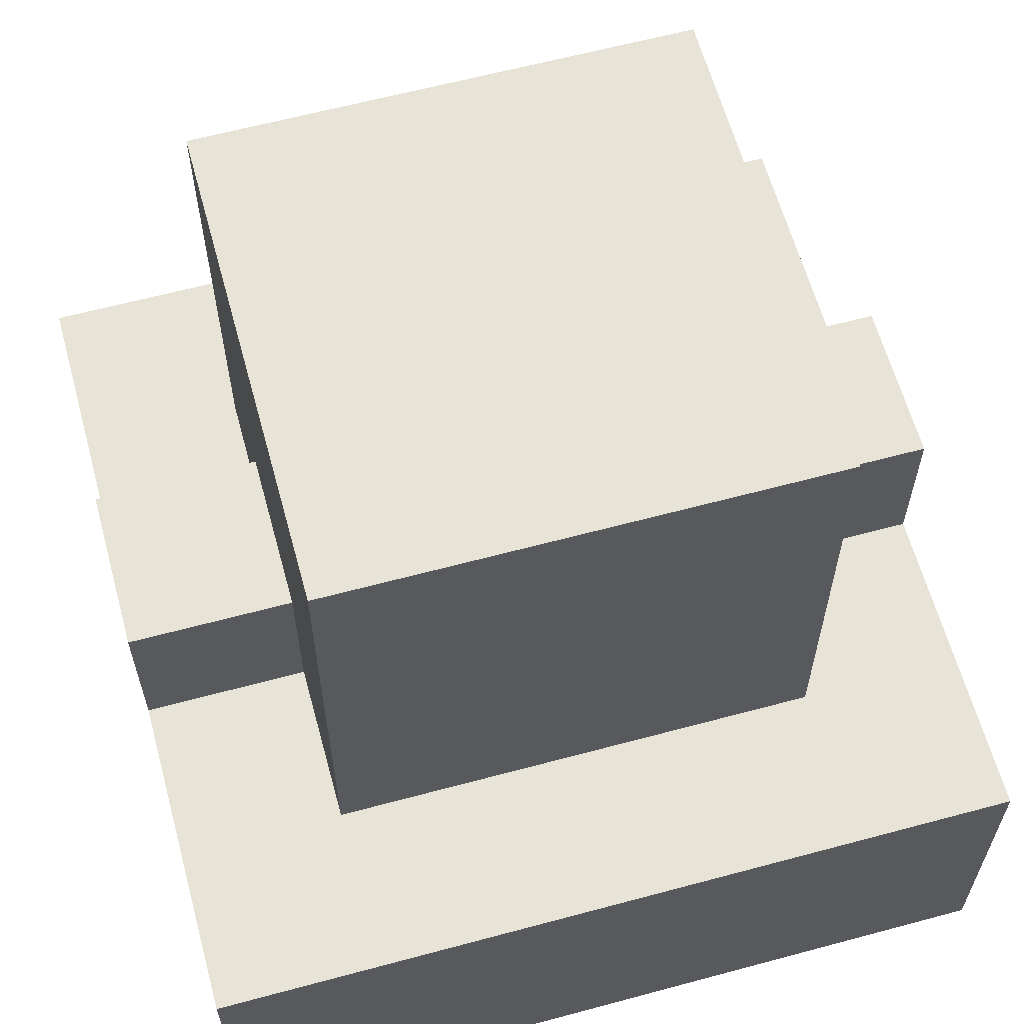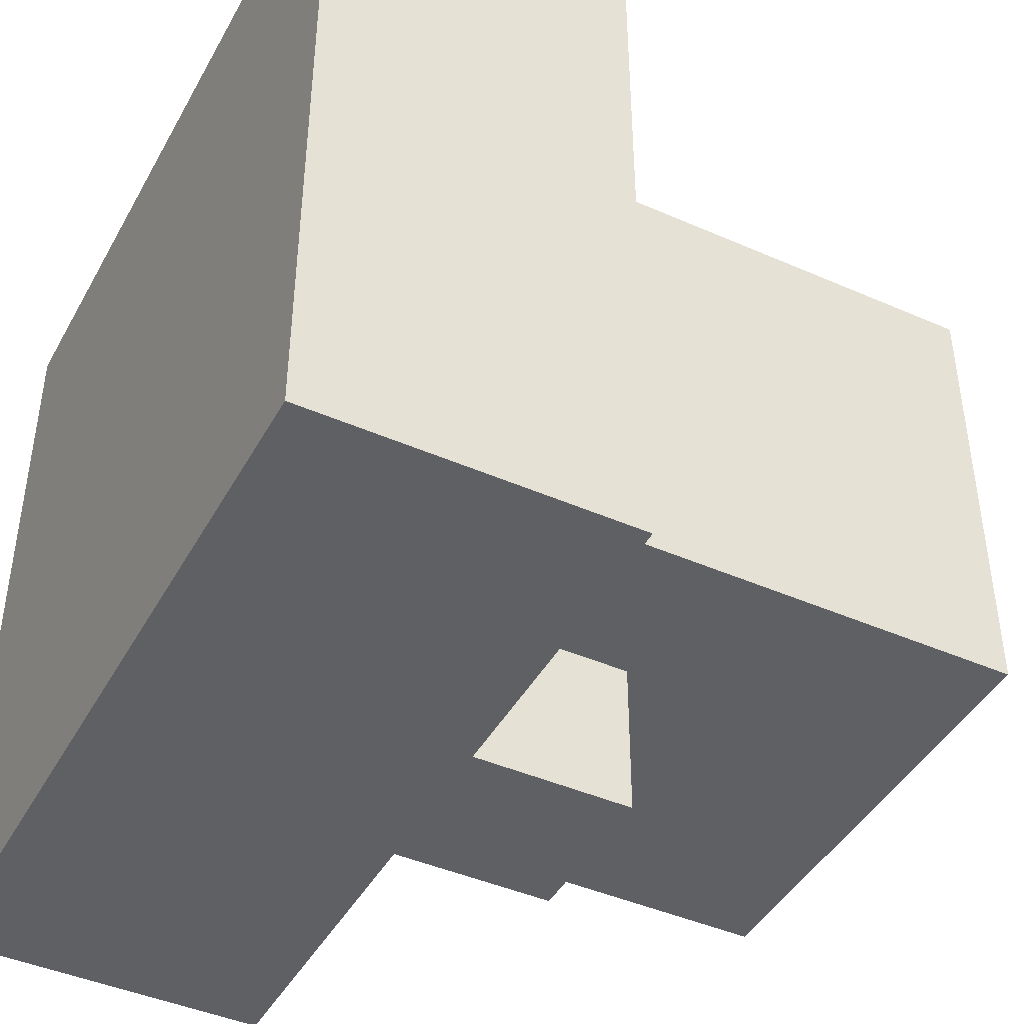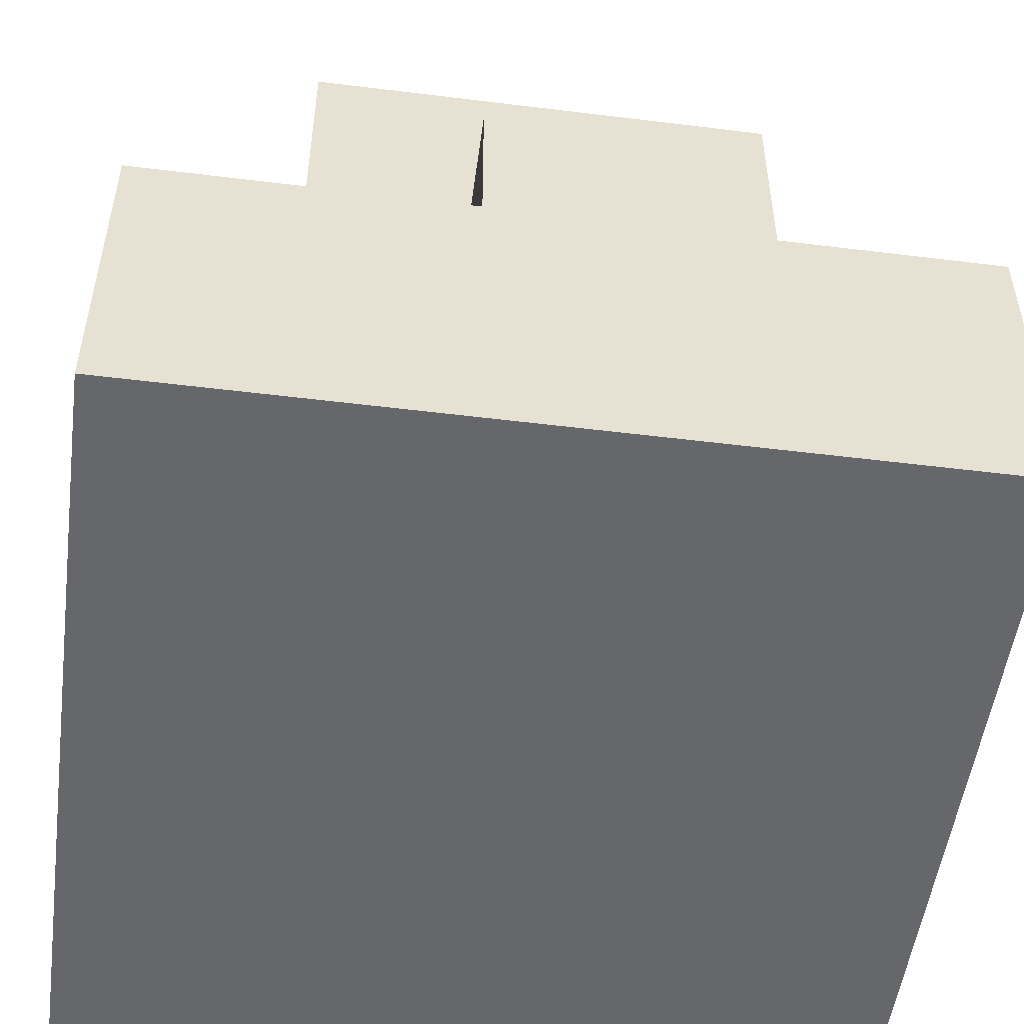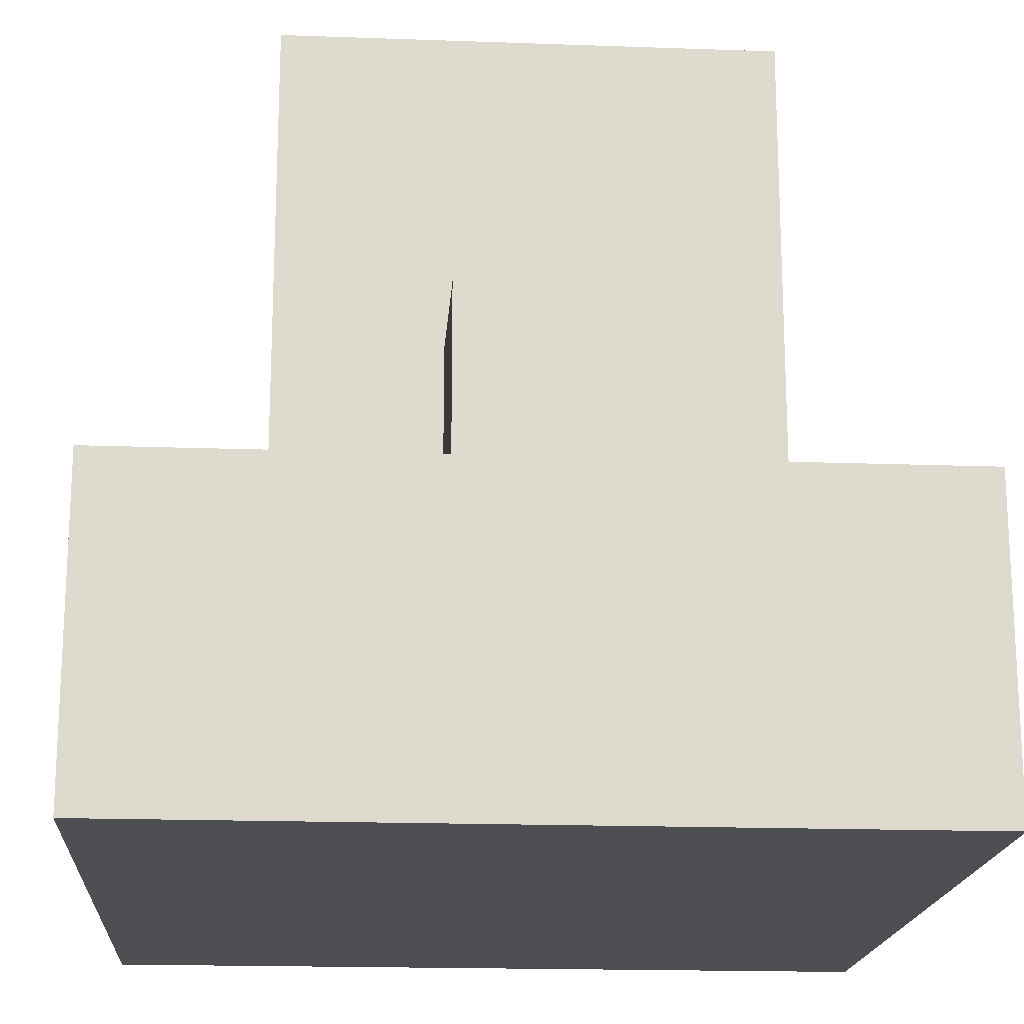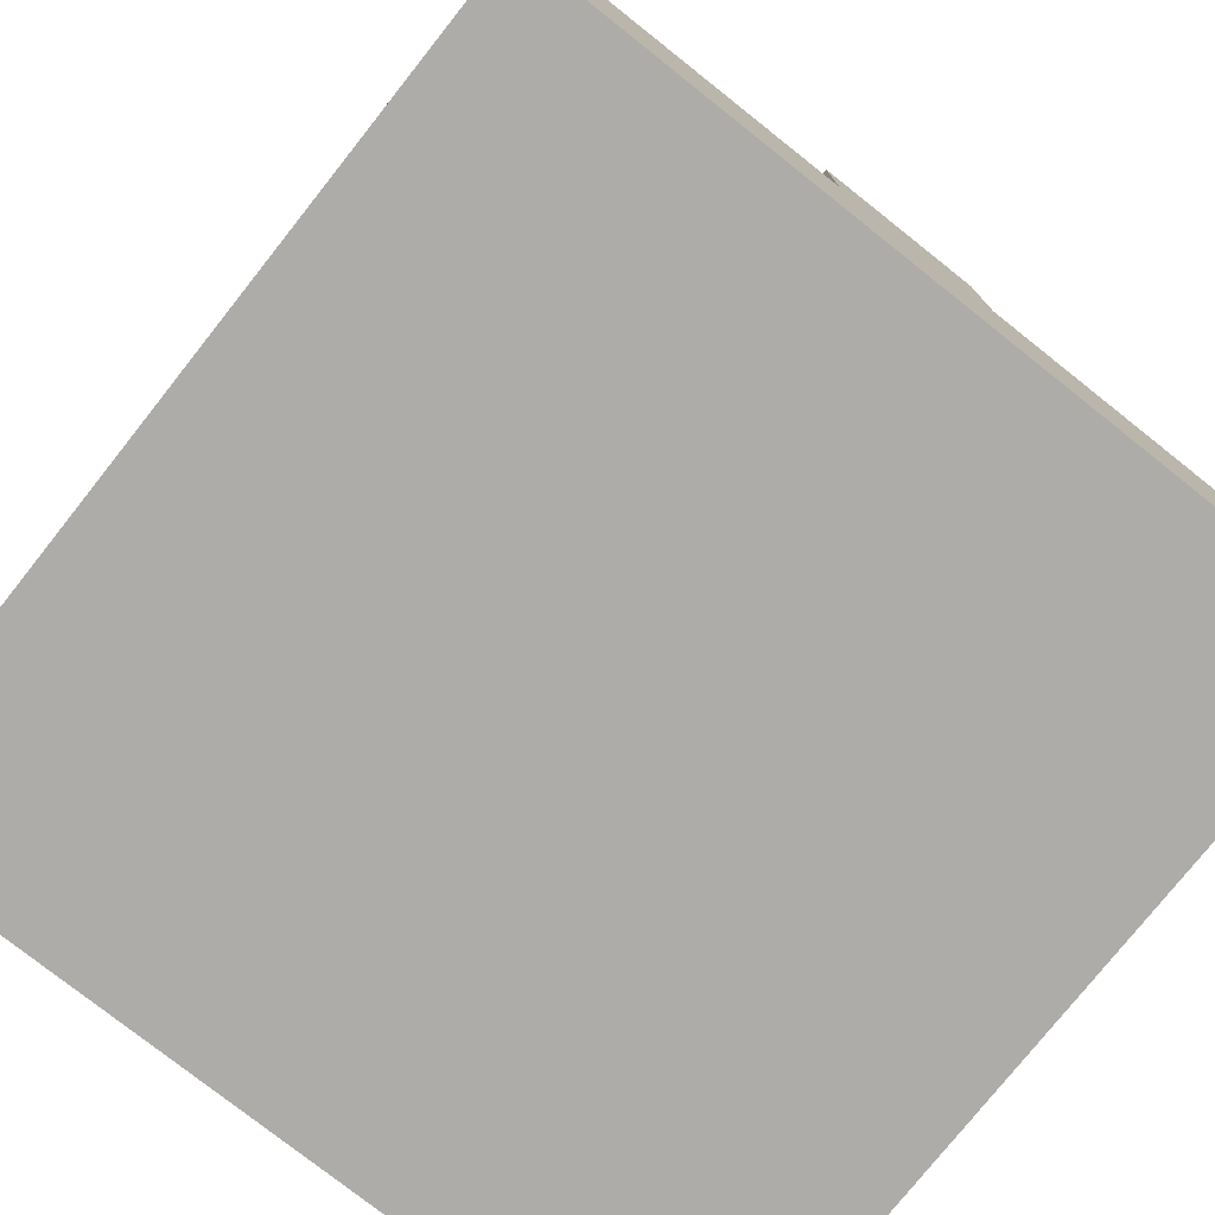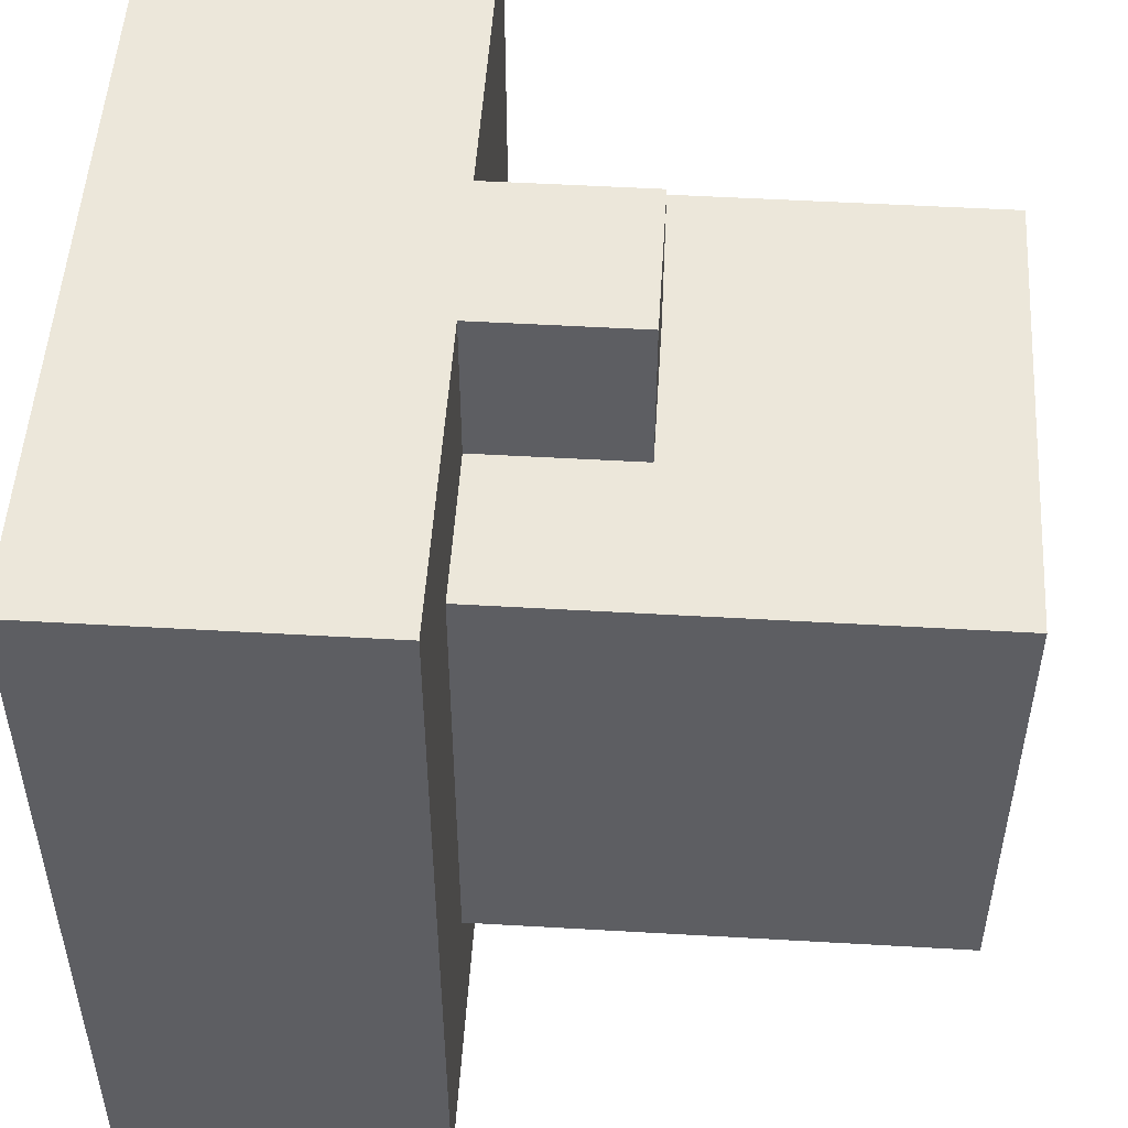
<metadata>
{"format":"obj","ext":"obj","renderer":"f3d","projection":"perspective","resolution":1024,"background":"white","views":[{"elev":62.1,"azim":74.7,"up":"+Y"},{"elev":-43.8,"azim":62.7,"up":"+Z"},{"elev":-52.1,"azim":-7.6,"up":"+Y"},{"elev":-18.1,"azim":176.0,"up":"+Y"},{"elev":-77.0,"azim":141.6,"up":"+Y"},{"elev":51.1,"azim":93.6,"up":"+Z"}]}
</metadata>
<code>
o
v -0.3 0 0.3
v -0.3 0 -0.2
v -0.3 0.1 0.3
v -0.3 0.1 -0.2
v -0.3 0.2 0.3
v -0.3 0.2 -0.2
v -0.2 0.2 0.2
v -0.2 0.2 -0.1
v -0.2 0.5 0.2
v -0.2 0.5 -0.1
v -0.1 0.2 0.3
v -0.1 0.2 0.2
v -0.1 0.2 -0.1
v -0.1 0.2 -0.2
v -0.1 0.3 0.3
v -0.1 0.3 0.2
v -0.1 0.3 -0.1
v -0.1 0.3 -0.2
v 0 0.2 0.3
v 0 0.2 0.2
v 0 0.2 -0.1
v 0 0.2 -0.2
v 0 0.3 0.3
v 0 0.3 0.2
v 0 0.3 -0.1
v 0 0.3 -0.2
v 0.1 0.2 0.2
v 0.1 0.2 -0.1
v 0.1 0.5 0.2
v 0.1 0.5 -0.1
v 0.2 0 0.3
v 0.2 0 -0.2
v 0.2 0.1 0.3
v 0.2 0.1 -0.2
v 0.2 0.2 0.3
v 0.2 0.2 -0.2
v -0.3 0 0.3
v -0.3 0.1 0.3
v -0.3 0.2 0.3
v -0.1 0.2 0.3
v -0.1 0.3 0.3
v 0 0.2 0.3
v 0 0.3 0.3
v 0.2 0 0.3
v 0.2 0.1 0.3
v 0.2 0.2 0.3
v -0.2 0.2 0.2
v -0.2 0.5 0.2
v -0.1 0.2 0.2
v -0.1 0.3 0.2
v 0 0.2 0.2
v 0 0.3 0.2
v 0.1 0.2 0.2
v 0.1 0.5 0.2
v -0.2 0.2 -0.1
v -0.2 0.5 -0.1
v -0.1 0.2 -0.1
v -0.1 0.3 -0.1
v 0 0.2 -0.1
v 0 0.3 -0.1
v 0.1 0.2 -0.1
v 0.1 0.5 -0.1
v -0.3 0 -0.2
v -0.3 0.1 -0.2
v -0.3 0.2 -0.2
v -0.1 0.2 -0.2
v -0.1 0.3 -0.2
v 0 0.2 -0.2
v 0 0.3 -0.2
v 0.2 0 -0.2
v 0.2 0.1 -0.2
v 0.2 0.2 -0.2
v -0.3 0 0.3
v 0.2 0 0.3
v -0.3 0 -0.2
v 0.2 0 -0.2
v -0.3 0.2 0.3
v -0.1 0.2 0.3
v 0 0.2 0.3
v 0.2 0.2 0.3
v -0.2 0.2 0.2
v -0.1 0.2 0.2
v 0 0.2 0.2
v 0.1 0.2 0.2
v -0.2 0.2 -0.1
v -0.1 0.2 -0.1
v 0 0.2 -0.1
v 0.1 0.2 -0.1
v -0.3 0.2 -0.2
v -0.1 0.2 -0.2
v 0 0.2 -0.2
v 0.2 0.2 -0.2
v -0.1 0.3 0.3
v 0 0.3 0.3
v -0.1 0.3 0.2
v 0 0.3 0.2
v -0.1 0.3 -0.1
v 0 0.3 -0.1
v -0.1 0.3 -0.2
v 0 0.3 -0.2
v -0.2 0.5 0.2
v 0.1 0.5 0.2
v -0.2 0.5 -0.1
v 0.1 0.5 -0.1
f 3 2 1
f 4 2 3
f 5 4 3
f 6 4 5
f 9 8 7
f 10 8 9
f 15 12 11
f 16 12 15
f 17 14 13
f 18 14 17
f 19 20 23
f 23 20 24
f 21 22 25
f 25 22 26
f 27 28 29
f 29 28 30
f 31 32 33
f 33 32 34
f 33 34 35
f 35 34 36
f 40 39 38
f 42 40 38
f 42 41 40
f 43 41 42
f 44 38 37
f 45 42 38
f 45 38 44
f 46 42 45
f 49 48 47
f 50 48 49
f 52 48 50
f 53 52 51
f 54 48 52
f 54 52 53
f 55 56 57
f 57 56 58
f 58 56 60
f 59 60 61
f 60 56 62
f 61 60 62
f 64 65 66
f 64 66 68
f 66 67 68
f 68 67 69
f 63 64 70
f 64 68 71
f 70 64 71
f 71 68 72
f 75 74 73
f 76 74 75
f 77 78 81
f 81 78 82
f 79 80 83
f 83 80 84
f 77 81 85
f 84 80 88
f 85 86 89
f 77 85 89
f 89 86 90
f 87 88 91
f 88 80 92
f 91 88 92
f 93 94 95
f 95 94 96
f 97 98 99
f 99 98 100
f 101 102 103
f 103 102 104

</code>
